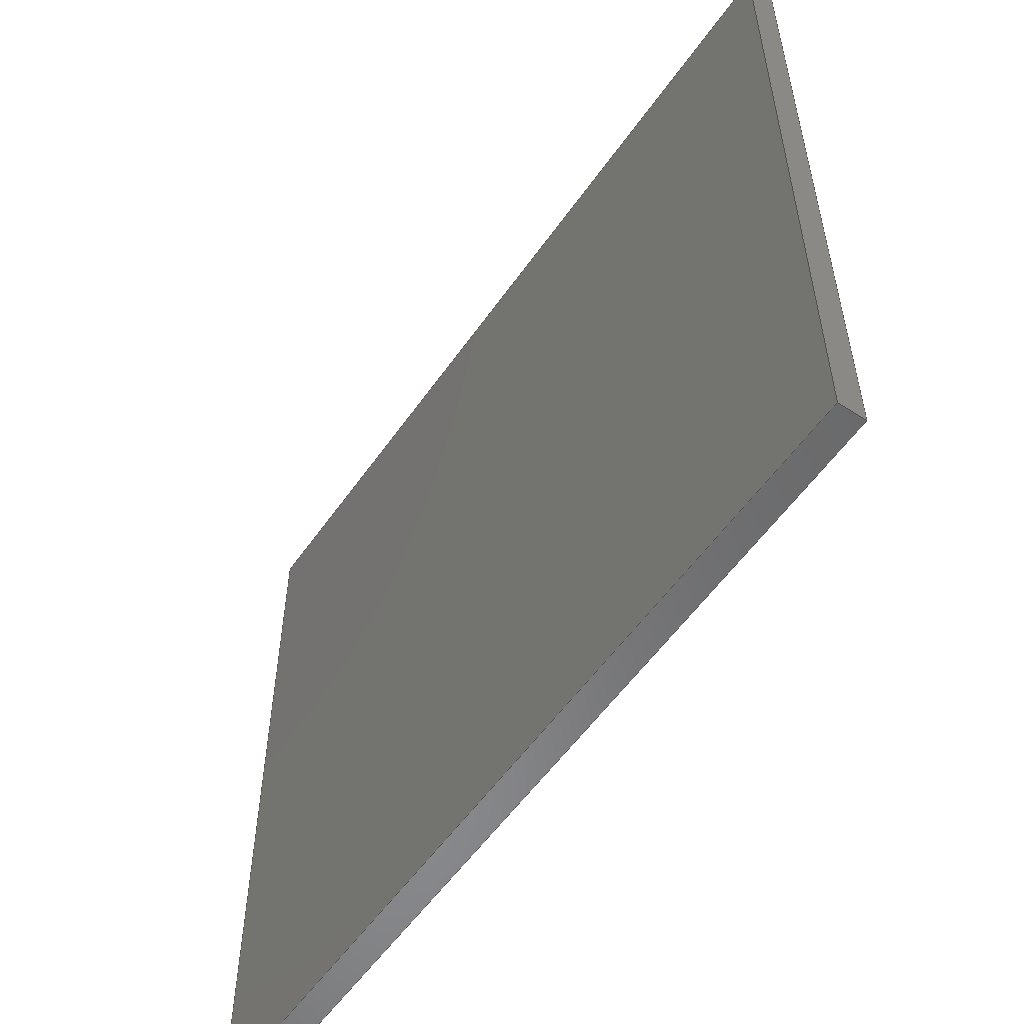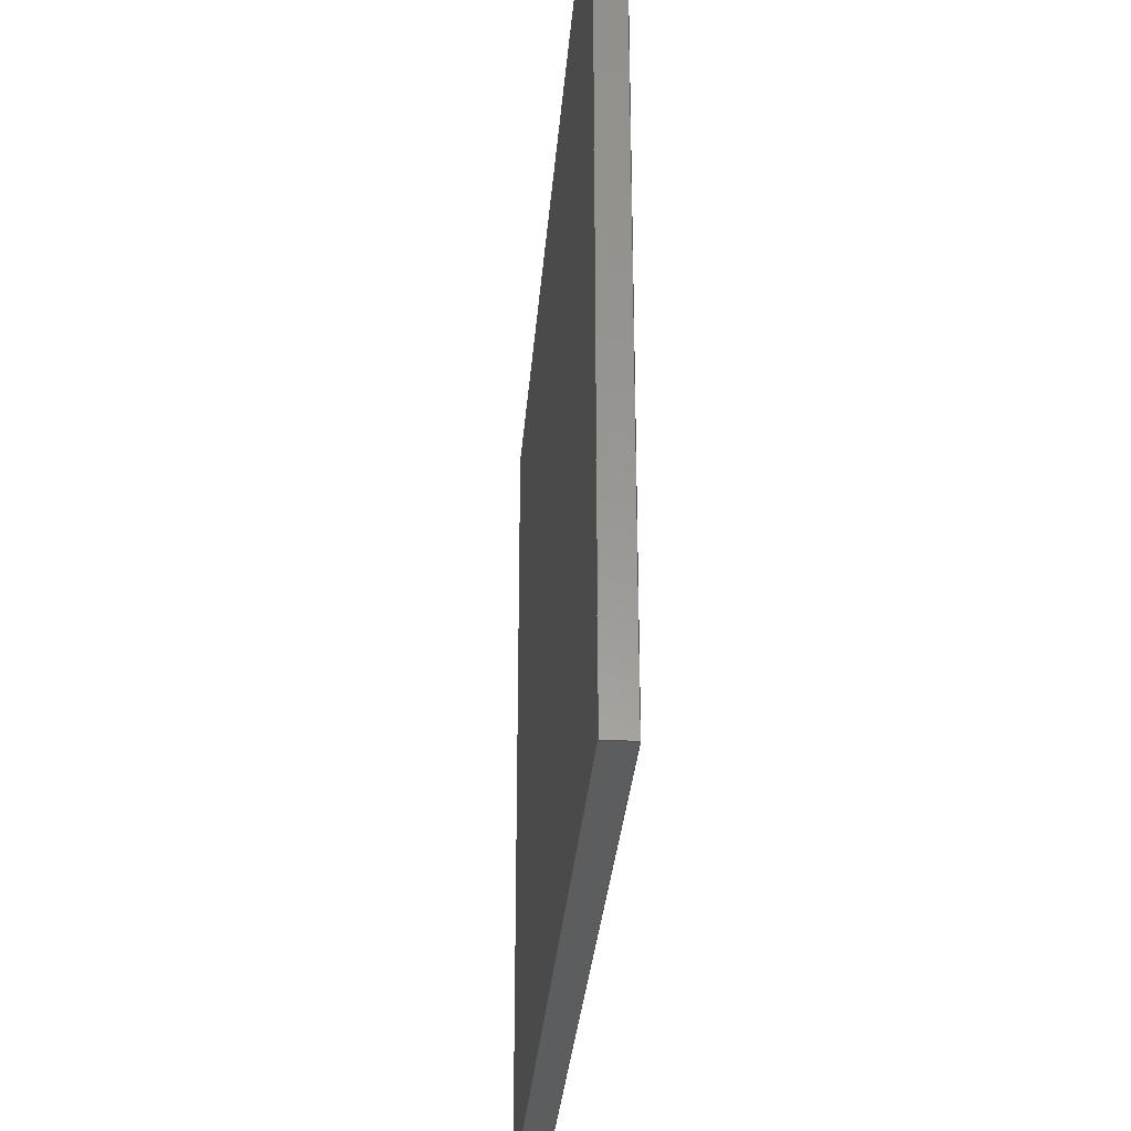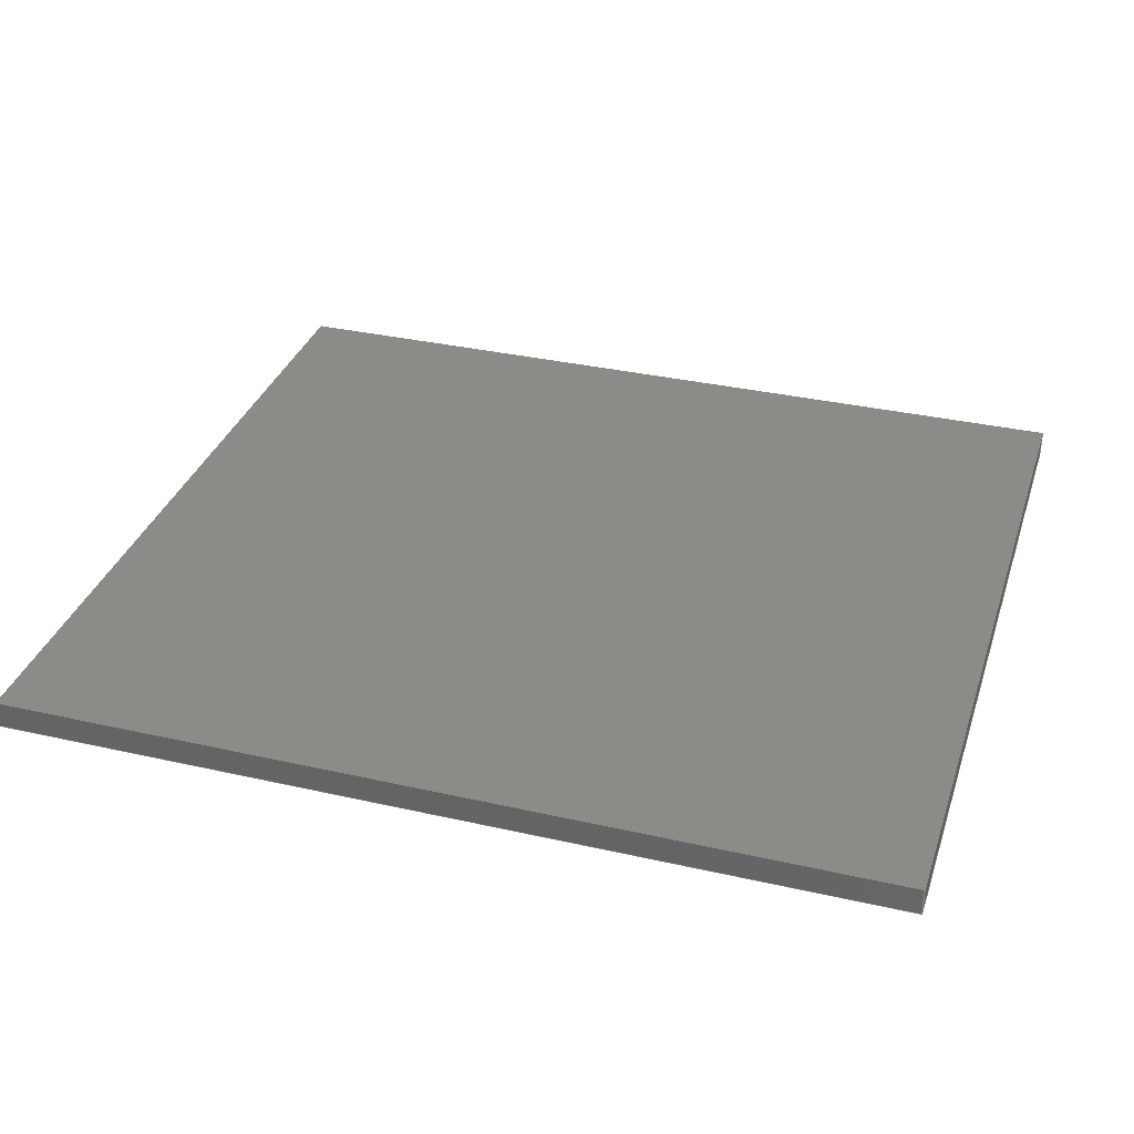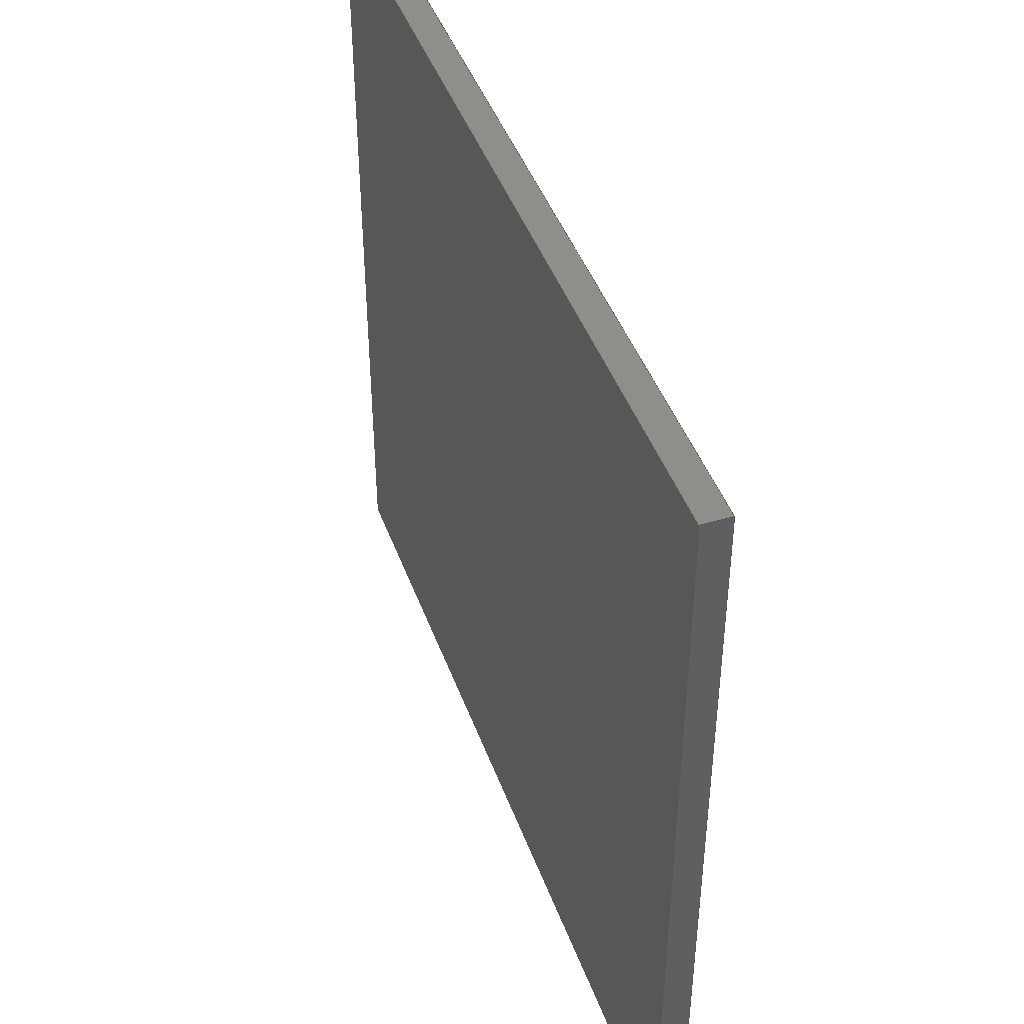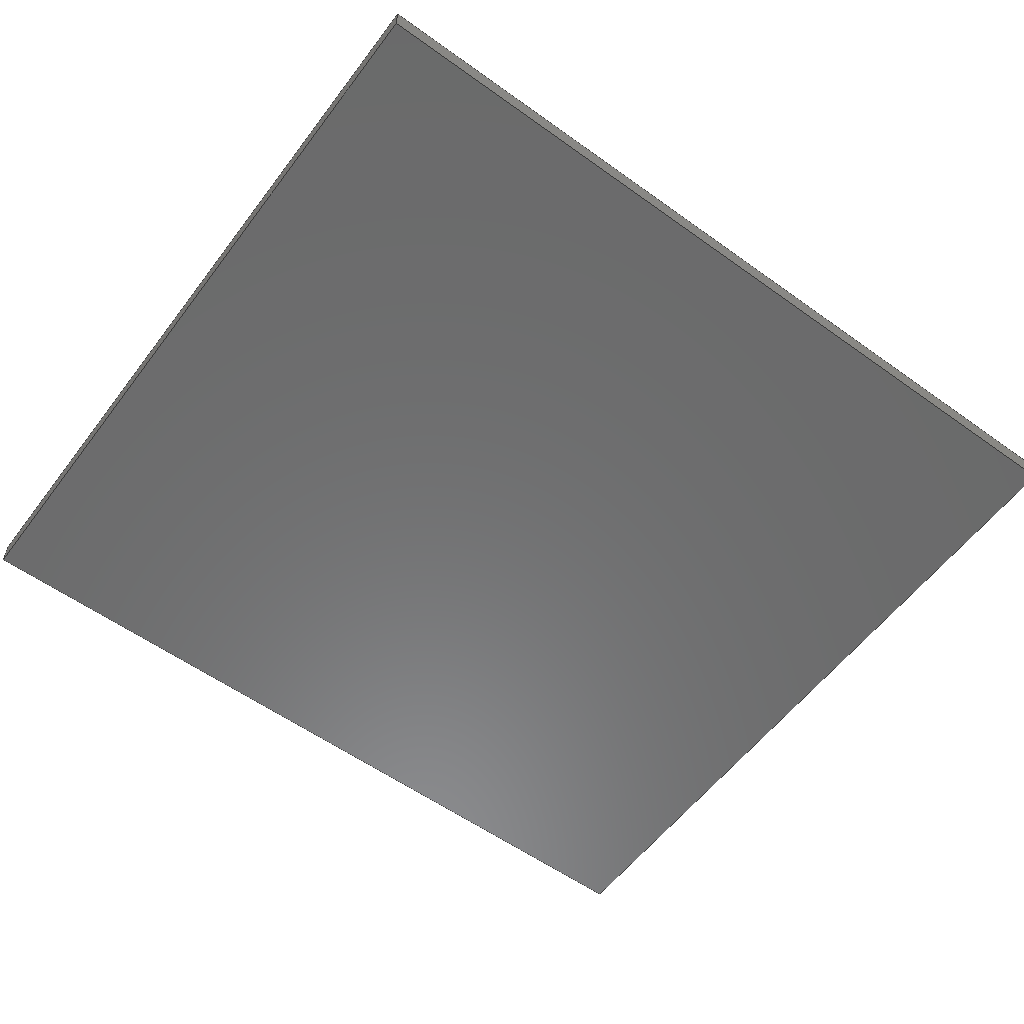
<metadata>
{"format":"step","ext":"step","renderer":"f3d","projection":"perspective","resolution":1024,"background":"white","views":[{"elev":-55.5,"azim":-124.4,"up":"+Y"},{"elev":-31.3,"azim":-94.5,"up":"+Y"},{"elev":33.8,"azim":-162.8,"up":"+Z"},{"elev":44.5,"azim":-109.4,"up":"+Y"},{"elev":-57.4,"azim":143.3,"up":"+Z"}]}
</metadata>
<code>
ISO-10303-21;
DATA;
#1 = MECHANICAL_DESIGN_GEOMETRIC_PRESENTATION_REPRESENTATION( ' ', ( #7, #8, #9, #10, #11, #12 ), #6 );
#2 = PRODUCT_DEFINITION_CONTEXT( '', #13, 'design' );
#3 = APPLICATION_PROTOCOL_DEFINITION( 'international standard', 'automotive_design', 2001, #13 );
#4 = PRODUCT_CATEGORY_RELATIONSHIP( 'NONE', 'NONE', #14, #15 );
#5 = SHAPE_DEFINITION_REPRESENTATION( #16, #17 );
#6 =  ( GEOMETRIC_REPRESENTATION_CONTEXT( 3 )GLOBAL_UNCERTAINTY_ASSIGNED_CONTEXT( ( #18 ) )GLOBAL_UNIT_ASSIGNED_CONTEXT( ( #19, #20, #21 ) )REPRESENTATION_CONTEXT( 'NONE', 'WORKSPACE' ) );
#7 = STYLED_ITEM( '', ( #22 ), #23 );
#8 = STYLED_ITEM( '', ( #24 ), #25 );
#9 = STYLED_ITEM( '', ( #26 ), #27 );
#10 = STYLED_ITEM( '', ( #28 ), #29 );
#11 = STYLED_ITEM( '', ( #30 ), #31 );
#12 = STYLED_ITEM( '', ( #32 ), #33 );
#13 = APPLICATION_CONTEXT( 'core data for automotive mechanical design processes' );
#14 = PRODUCT_CATEGORY( 'part', 'NONE' );
#15 = PRODUCT_RELATED_PRODUCT_CATEGORY( 'detail', ' ', ( #34 ) );
#16 = PRODUCT_DEFINITION_SHAPE( 'NONE', 'NONE', #35 );
#17 = ADVANCED_BREP_SHAPE_REPRESENTATION( 'wall_right', ( #36, #37 ), #6 );
#18 = UNCERTAINTY_MEASURE_WITH_UNIT( LENGTH_MEASURE( 1e-17 ), #19, '', '' );
#19 =  ( CONVERSION_BASED_UNIT( 'METRE', #38 )LENGTH_UNIT(  )NAMED_UNIT( #39 ) );
#20 =  ( NAMED_UNIT( #40 )PLANE_ANGLE_UNIT(  )SI_UNIT( $, .RADIAN. ) );
#21 =  ( NAMED_UNIT( #40 )SI_UNIT( $, .STERADIAN. )SOLID_ANGLE_UNIT(  ) );
#22 = PRESENTATION_STYLE_ASSIGNMENT( ( #41 ) );
#23 = ADVANCED_FACE( '', ( #42 ), #43, .F. );
#24 = PRESENTATION_STYLE_ASSIGNMENT( ( #44 ) );
#25 = ADVANCED_FACE( '', ( #45 ), #46, .F. );
#26 = PRESENTATION_STYLE_ASSIGNMENT( ( #47 ) );
#27 = ADVANCED_FACE( '', ( #48 ), #49, .T. );
#28 = PRESENTATION_STYLE_ASSIGNMENT( ( #50 ) );
#29 = ADVANCED_FACE( '', ( #51 ), #52, .T. );
#30 = PRESENTATION_STYLE_ASSIGNMENT( ( #53 ) );
#31 = ADVANCED_FACE( '', ( #54 ), #55, .F. );
#32 = PRESENTATION_STYLE_ASSIGNMENT( ( #56 ) );
#33 = ADVANCED_FACE( '', ( #57 ), #58, .T. );
#34 = PRODUCT( 'wall_right', 'wall_right', 'PART-wall_right-DESC', ( #59 ) );
#35 = PRODUCT_DEFINITION( 'NONE', 'NONE', #60, #2 );
#36 = MANIFOLD_SOLID_BREP( 'wall_right', #61 );
#37 = AXIS2_PLACEMENT_3D( '', #62, #63, #64 );
#38 = LENGTH_MEASURE_WITH_UNIT( LENGTH_MEASURE( 1 ), #65 );
#39 = DIMENSIONAL_EXPONENTS( 1, 0, 0, 0, 0, 0, 0 );
#40 = DIMENSIONAL_EXPONENTS( 0, 0, 0, 0, 0, 0, 0 );
#41 = SURFACE_STYLE_USAGE( .BOTH., #66 );
#42 = FACE_OUTER_BOUND( '', #67, .T. );
#43 = PLANE( '', #68 );
#44 = SURFACE_STYLE_USAGE( .BOTH., #69 );
#45 = FACE_OUTER_BOUND( '', #70, .T. );
#46 = PLANE( '', #71 );
#47 = SURFACE_STYLE_USAGE( .BOTH., #72 );
#48 = FACE_OUTER_BOUND( '', #73, .T. );
#49 = PLANE( '', #74 );
#50 = SURFACE_STYLE_USAGE( .BOTH., #75 );
#51 = FACE_OUTER_BOUND( '', #76, .T. );
#52 = PLANE( '', #77 );
#53 = SURFACE_STYLE_USAGE( .BOTH., #78 );
#54 = FACE_OUTER_BOUND( '', #79, .T. );
#55 = PLANE( '', #80 );
#56 = SURFACE_STYLE_USAGE( .BOTH., #81 );
#57 = FACE_OUTER_BOUND( '', #82, .T. );
#58 = PLANE( '', #83 );
#59 = PRODUCT_CONTEXT( '', #13, 'mechanical' );
#60 = PRODUCT_DEFINITION_FORMATION_WITH_SPECIFIED_SOURCE( ' ', 'NONE', #34, .NOT_KNOWN. );
#61 = CLOSED_SHELL( '', ( #29, #27, #31, #33, #23, #25 ) );
#62 = CARTESIAN_POINT( '', ( 0, 0, 0 ) );
#63 = DIRECTION( '', ( 0, 0, 1 ) );
#64 = DIRECTION( '', ( 1, 0, 0 ) );
#65 =  ( LENGTH_UNIT(  )NAMED_UNIT( #39 )SI_UNIT( $, .METRE. ) );
#66 = SURFACE_SIDE_STYLE( '', ( #84 ) );
#67 = EDGE_LOOP( '', ( #85, #86, #87, #88 ) );
#68 = AXIS2_PLACEMENT_3D( '', #89, #90, #91 );
#69 = SURFACE_SIDE_STYLE( '', ( #92 ) );
#70 = EDGE_LOOP( '', ( #93, #94, #95, #96 ) );
#71 = AXIS2_PLACEMENT_3D( '', #97, #98, #99 );
#72 = SURFACE_SIDE_STYLE( '', ( #100 ) );
#73 = EDGE_LOOP( '', ( #101, #102, #103, #104 ) );
#74 = AXIS2_PLACEMENT_3D( '', #105, #106, #107 );
#75 = SURFACE_SIDE_STYLE( '', ( #108 ) );
#76 = EDGE_LOOP( '', ( #109, #110, #111, #112 ) );
#77 = AXIS2_PLACEMENT_3D( '', #113, #114, #115 );
#78 = SURFACE_SIDE_STYLE( '', ( #116 ) );
#79 = EDGE_LOOP( '', ( #117, #118, #119, #120 ) );
#80 = AXIS2_PLACEMENT_3D( '', #121, #122, #123 );
#81 = SURFACE_SIDE_STYLE( '', ( #124 ) );
#82 = EDGE_LOOP( '', ( #125, #126, #127, #128 ) );
#83 = AXIS2_PLACEMENT_3D( '', #129, #130, #131 );
#84 = SURFACE_STYLE_FILL_AREA( #132 );
#85 = ORIENTED_EDGE( '', *, *, #133, .T. );
#86 = ORIENTED_EDGE( '', *, *, #134, .F. );
#87 = ORIENTED_EDGE( '', *, *, #135, .F. );
#88 = ORIENTED_EDGE( '', *, *, #136, .T. );
#89 = CARTESIAN_POINT( '', ( -0.07096, -0.001169, 0.01 ) );
#90 = DIRECTION( '', ( 1, 0, 0 ) );
#91 = DIRECTION( '', ( 0, 0, -1 ) );
#92 = SURFACE_STYLE_FILL_AREA( #137 );
#93 = ORIENTED_EDGE( '', *, *, #138, .T. );
#94 = ORIENTED_EDGE( '', *, *, #139, .T. );
#95 = ORIENTED_EDGE( '', *, *, #140, .F. );
#96 = ORIENTED_EDGE( '', *, *, #133, .F. );
#97 = CARTESIAN_POINT( '', ( 0.08904, -0.07995, 0 ) );
#98 = DIRECTION( '', ( 0, 0, 1 ) );
#99 = DIRECTION( '', ( 1, 0, 0 ) );
#100 = SURFACE_STYLE_FILL_AREA( #141 );
#101 = ORIENTED_EDGE( '', *, *, #142, .F. );
#102 = ORIENTED_EDGE( '', *, *, #135, .T. );
#103 = ORIENTED_EDGE( '', *, *, #143, .T. );
#104 = ORIENTED_EDGE( '', *, *, #144, .F. );
#105 = CARTESIAN_POINT( '', ( 0.08904, -0.07995, 0.01 ) );
#106 = DIRECTION( '', ( 0, 0, 1 ) );
#107 = DIRECTION( '', ( 1, 0, 0 ) );
#108 = SURFACE_STYLE_FILL_AREA( #145 );
#109 = ORIENTED_EDGE( '', *, *, #139, .F. );
#110 = ORIENTED_EDGE( '', *, *, #146, .F. );
#111 = ORIENTED_EDGE( '', *, *, #144, .T. );
#112 = ORIENTED_EDGE( '', *, *, #147, .T. );
#113 = CARTESIAN_POINT( '', ( 0.249, -0.001169, 0.01 ) );
#114 = DIRECTION( '', ( 1, 6.123e-17, 0 ) );
#115 = DIRECTION( '', ( -6.123e-17, 1, 0 ) );
#116 = SURFACE_STYLE_FILL_AREA( #148 );
#117 = ORIENTED_EDGE( '', *, *, #140, .T. );
#118 = ORIENTED_EDGE( '', *, *, #147, .F. );
#119 = ORIENTED_EDGE( '', *, *, #143, .F. );
#120 = ORIENTED_EDGE( '', *, *, #134, .T. );
#121 = CARTESIAN_POINT( '', ( 0.174, -0.225, 0.01 ) );
#122 = DIRECTION( '', ( 0, 1, 0 ) );
#123 = DIRECTION( '', ( 0, 0, 1 ) );
#124 = SURFACE_STYLE_FILL_AREA( #149 );
#125 = ORIENTED_EDGE( '', *, *, #138, .F. );
#126 = ORIENTED_EDGE( '', *, *, #136, .F. );
#127 = ORIENTED_EDGE( '', *, *, #142, .T. );
#128 = ORIENTED_EDGE( '', *, *, #146, .T. );
#129 = CARTESIAN_POINT( '', ( 0.004038, 0.06505, 0.01 ) );
#130 = DIRECTION( '', ( 0, 1, 0 ) );
#131 = DIRECTION( '', ( 0, 0, 1 ) );
#132 = FILL_AREA_STYLE( '', ( #150 ) );
#133 = EDGE_CURVE( '', #151, #152, #153, .T. );
#134 = EDGE_CURVE( '', #154, #152, #155, .T. );
#135 = EDGE_CURVE( '', #156, #154, #157, .T. );
#136 = EDGE_CURVE( '', #156, #151, #158, .T. );
#137 = FILL_AREA_STYLE( '', ( #159 ) );
#138 = EDGE_CURVE( '', #151, #160, #161, .T. );
#139 = EDGE_CURVE( '', #160, #162, #163, .T. );
#140 = EDGE_CURVE( '', #152, #162, #164, .T. );
#141 = FILL_AREA_STYLE( '', ( #165 ) );
#142 = EDGE_CURVE( '', #156, #166, #167, .T. );
#143 = EDGE_CURVE( '', #154, #168, #169, .T. );
#144 = EDGE_CURVE( '', #166, #168, #170, .T. );
#145 = FILL_AREA_STYLE( '', ( #171 ) );
#146 = EDGE_CURVE( '', #166, #160, #172, .T. );
#147 = EDGE_CURVE( '', #168, #162, #173, .T. );
#148 = FILL_AREA_STYLE( '', ( #174 ) );
#149 = FILL_AREA_STYLE( '', ( #175 ) );
#150 = FILL_AREA_STYLE_COLOUR( '', #176 );
#151 = VERTEX_POINT( '', #177 );
#152 = VERTEX_POINT( '', #178 );
#153 = LINE( '', #179, #180 );
#154 = VERTEX_POINT( '', #181 );
#155 = LINE( '', #182, #183 );
#156 = VERTEX_POINT( '', #184 );
#157 = LINE( '', #185, #186 );
#158 = LINE( '', #187, #188 );
#159 = FILL_AREA_STYLE_COLOUR( '', #189 );
#160 = VERTEX_POINT( '', #190 );
#161 = LINE( '', #191, #192 );
#162 = VERTEX_POINT( '', #193 );
#163 = LINE( '', #194, #195 );
#164 = LINE( '', #196, #197 );
#165 = FILL_AREA_STYLE_COLOUR( '', #198 );
#166 = VERTEX_POINT( '', #199 );
#167 = LINE( '', #200, #201 );
#168 = VERTEX_POINT( '', #202 );
#169 = LINE( '', #203, #204 );
#170 = LINE( '', #205, #206 );
#171 = FILL_AREA_STYLE_COLOUR( '', #207 );
#172 = LINE( '', #208, #209 );
#173 = LINE( '', #210, #211 );
#174 = FILL_AREA_STYLE_COLOUR( '', #212 );
#175 = FILL_AREA_STYLE_COLOUR( '', #213 );
#176 = COLOUR_RGB( '', 0.3059, 0.2078, 0.1059 );
#177 = CARTESIAN_POINT( '', ( -0.07096, 0.06505, 0 ) );
#178 = CARTESIAN_POINT( '', ( -0.07096, -0.225, 0 ) );
#179 = CARTESIAN_POINT( '', ( -0.07096, -0.001169, 0 ) );
#180 = VECTOR( '', #214, 1 );
#181 = CARTESIAN_POINT( '', ( -0.07096, -0.225, 0.01 ) );
#182 = CARTESIAN_POINT( '', ( -0.07096, -0.225, 0.01 ) );
#183 = VECTOR( '', #215, 1 );
#184 = CARTESIAN_POINT( '', ( -0.07096, 0.06505, 0.01 ) );
#185 = CARTESIAN_POINT( '', ( -0.07096, -0.001169, 0.01 ) );
#186 = VECTOR( '', #216, 1 );
#187 = CARTESIAN_POINT( '', ( -0.07096, 0.06505, 0.01 ) );
#188 = VECTOR( '', #217, 1 );
#189 = COLOUR_RGB( '', 0.3059, 0.2078, 0.1059 );
#190 = CARTESIAN_POINT( '', ( 0.249, 0.06505, 0 ) );
#191 = CARTESIAN_POINT( '', ( 0.004038, 0.06505, 0 ) );
#192 = VECTOR( '', #218, 1 );
#193 = CARTESIAN_POINT( '', ( 0.249, -0.225, 0 ) );
#194 = CARTESIAN_POINT( '', ( 0.249, -0.001169, 0 ) );
#195 = VECTOR( '', #219, 1 );
#196 = CARTESIAN_POINT( '', ( 0.174, -0.225, 0 ) );
#197 = VECTOR( '', #220, 1 );
#198 = COLOUR_RGB( '', 0.3059, 0.2078, 0.1059 );
#199 = CARTESIAN_POINT( '', ( 0.249, 0.06505, 0.01 ) );
#200 = CARTESIAN_POINT( '', ( 0.004038, 0.06505, 0.01 ) );
#201 = VECTOR( '', #221, 1 );
#202 = CARTESIAN_POINT( '', ( 0.249, -0.225, 0.01 ) );
#203 = CARTESIAN_POINT( '', ( 0.174, -0.225, 0.01 ) );
#204 = VECTOR( '', #222, 1 );
#205 = CARTESIAN_POINT( '', ( 0.249, -0.001169, 0.01 ) );
#206 = VECTOR( '', #223, 1 );
#207 = COLOUR_RGB( '', 0.3059, 0.2078, 0.1059 );
#208 = CARTESIAN_POINT( '', ( 0.249, 0.06505, 0.01 ) );
#209 = VECTOR( '', #224, 1 );
#210 = CARTESIAN_POINT( '', ( 0.249, -0.225, 0.01 ) );
#211 = VECTOR( '', #225, 1 );
#212 = COLOUR_RGB( '', 0.3059, 0.2078, 0.1059 );
#213 = COLOUR_RGB( '', 0.3059, 0.2078, 0.1059 );
#214 = DIRECTION( '', ( 0, -1, 0 ) );
#215 = DIRECTION( '', ( 0, 0, -1 ) );
#216 = DIRECTION( '', ( 0, -1, 0 ) );
#217 = DIRECTION( '', ( 0, 0, -1 ) );
#218 = DIRECTION( '', ( 1, 0, 0 ) );
#219 = DIRECTION( '', ( 6.123e-17, -1, 0 ) );
#220 = DIRECTION( '', ( 1, 0, 0 ) );
#221 = DIRECTION( '', ( 1, 0, 0 ) );
#222 = DIRECTION( '', ( 1, 0, 0 ) );
#223 = DIRECTION( '', ( 6.123e-17, -1, 0 ) );
#224 = DIRECTION( '', ( 0, 0, -1 ) );
#225 = DIRECTION( '', ( 0, 0, -1 ) );
ENDSEC;
END-ISO-10303-21;

</code>
